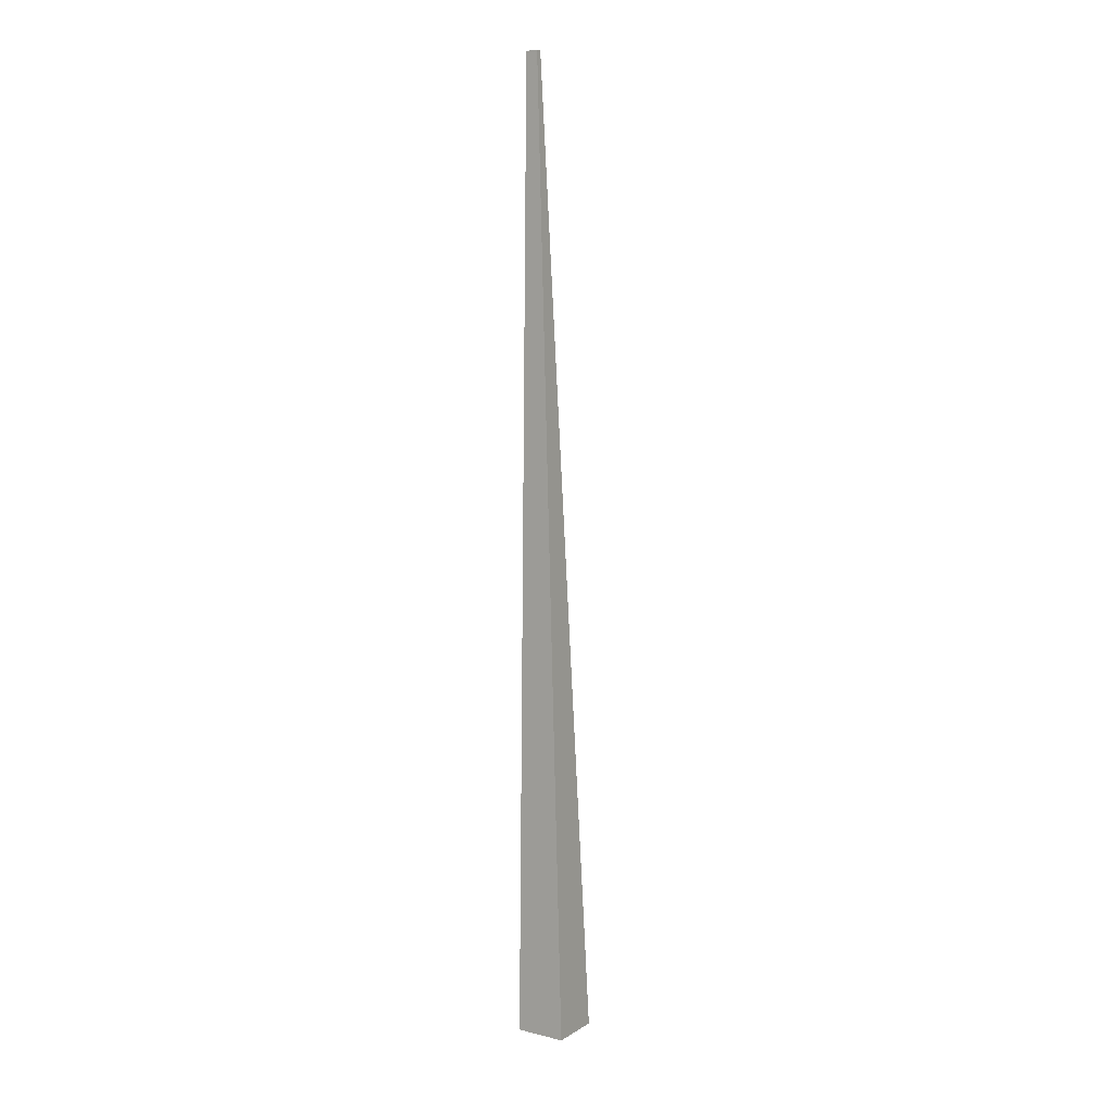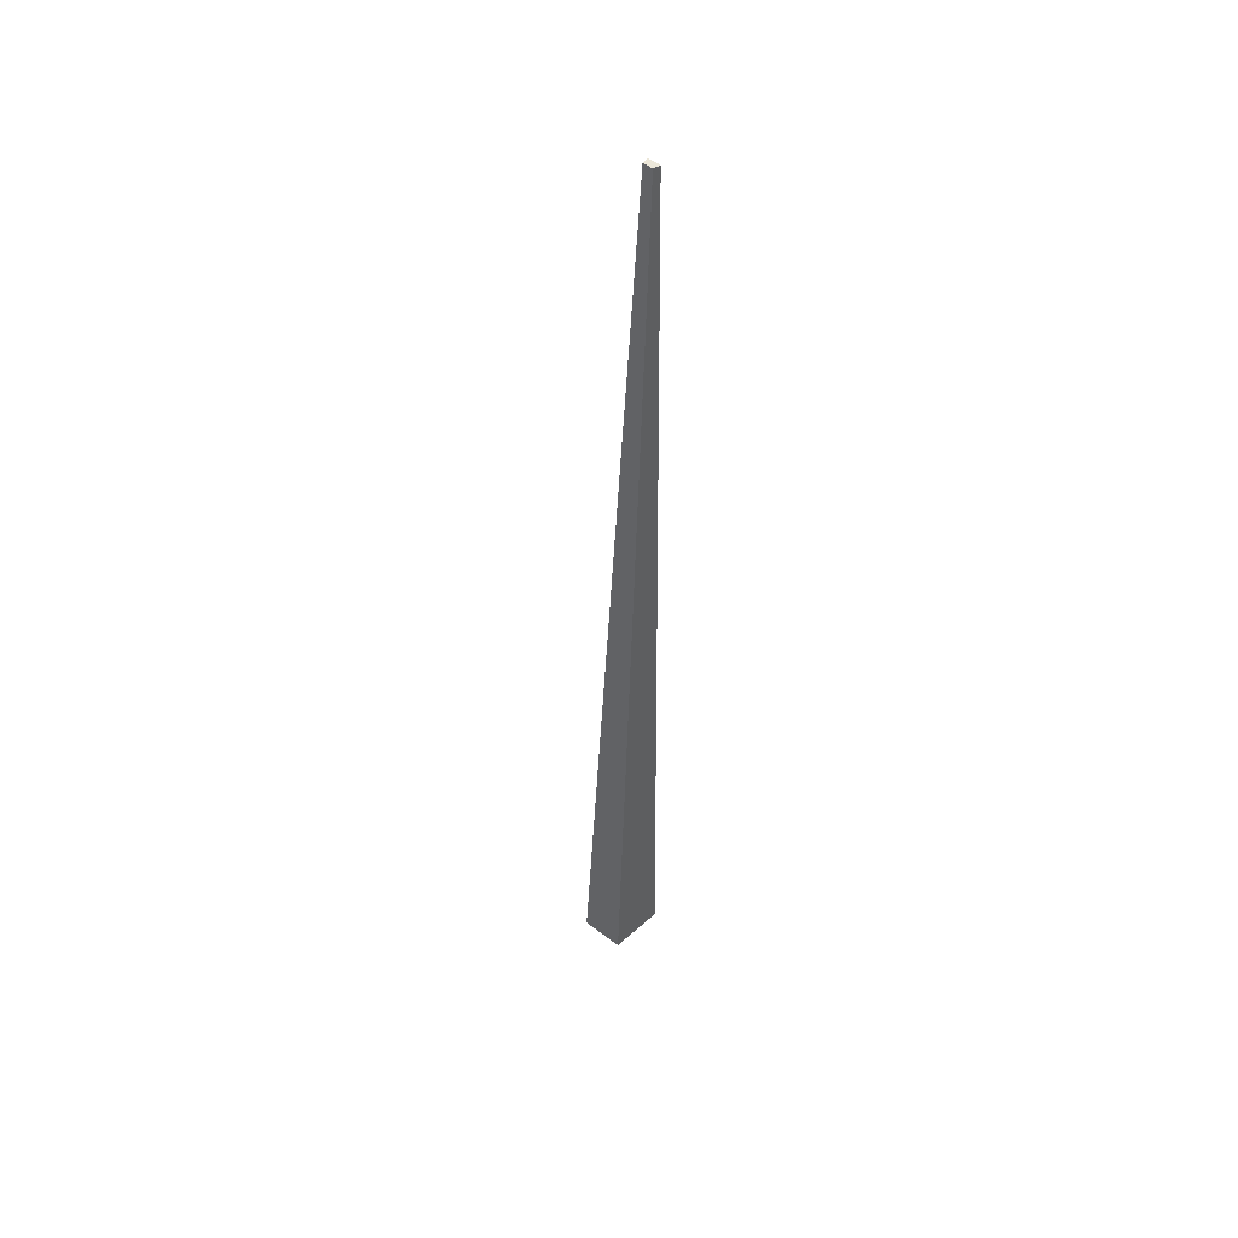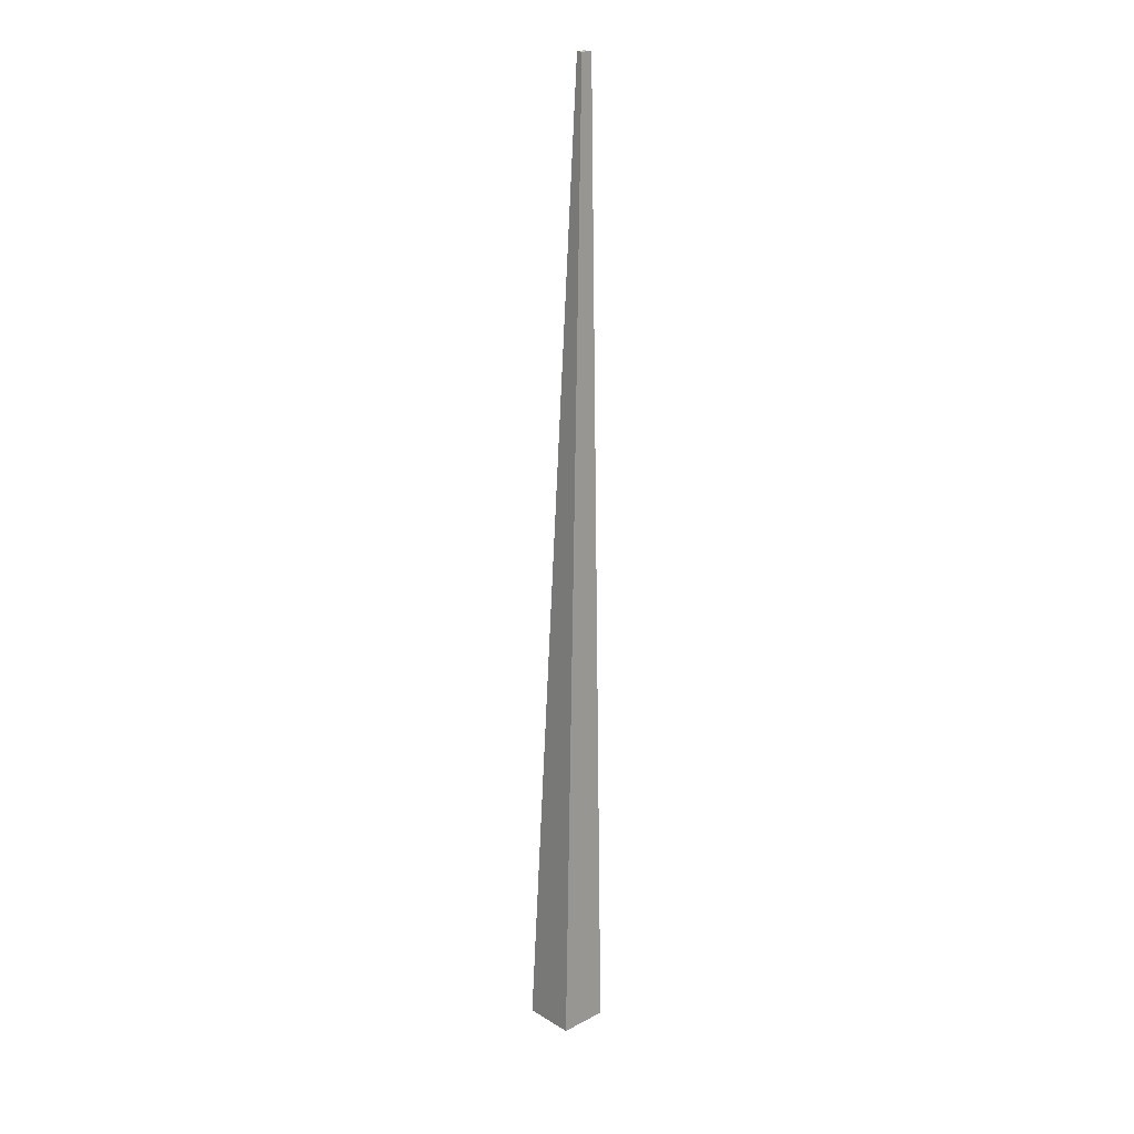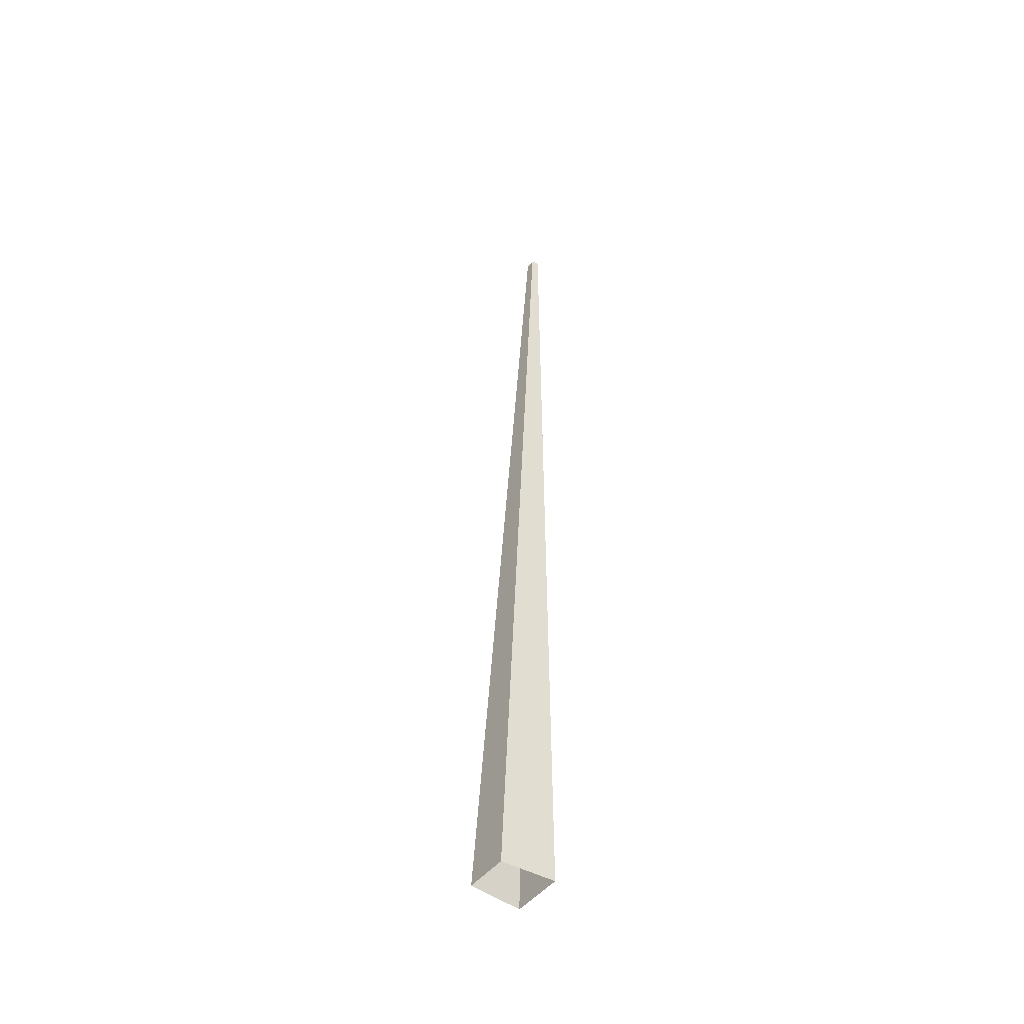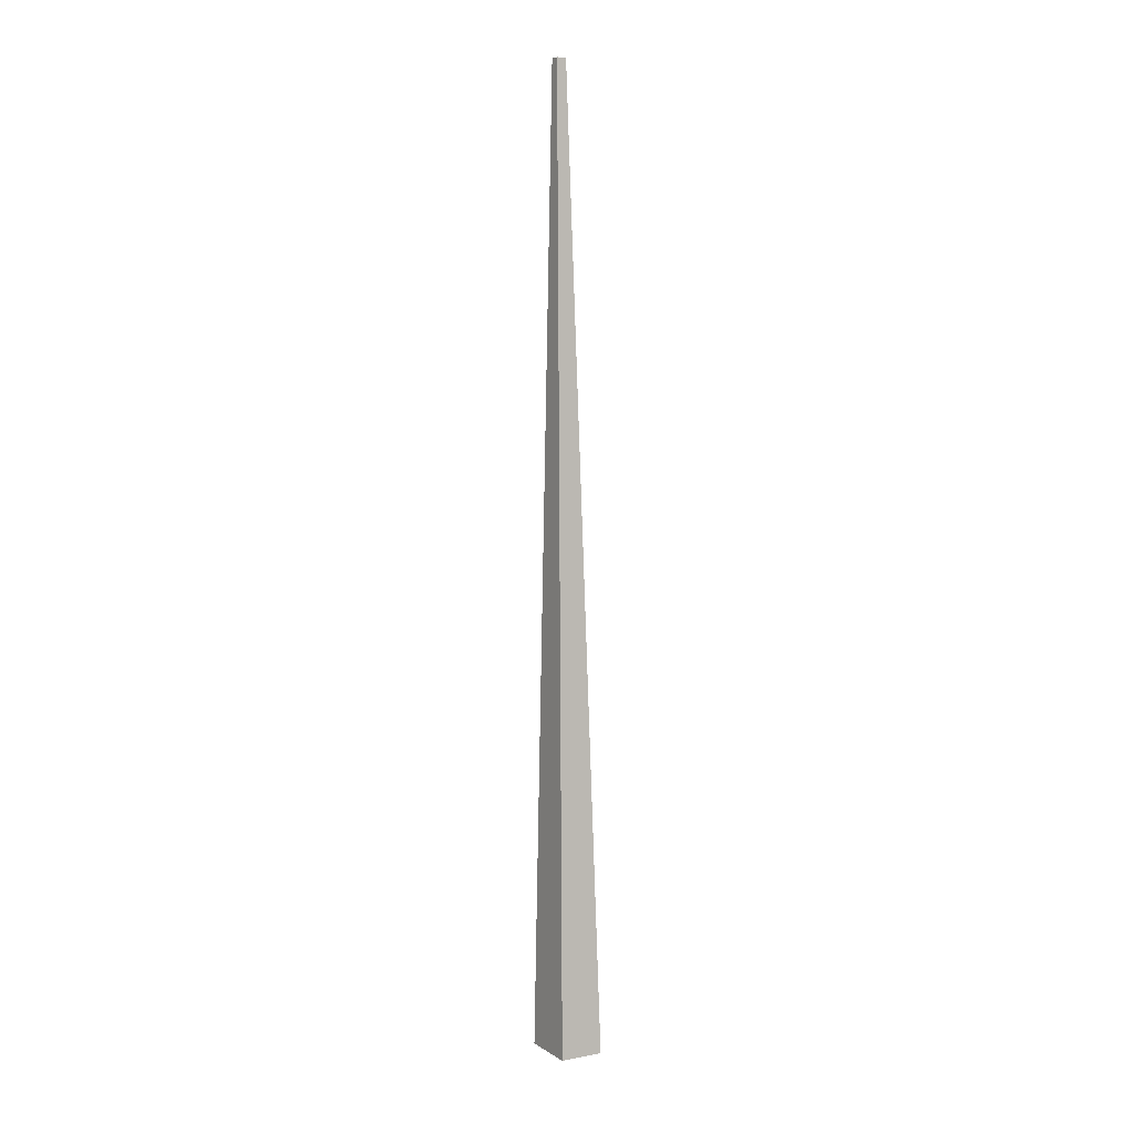
<metadata>
{"format":"obj","ext":"obj","renderer":"f3d","projection":"perspective","resolution":1024,"background":"white","views":[{"elev":7.5,"azim":142.4,"up":"+Y"},{"elev":49.5,"azim":-32.1,"up":"+Y"},{"elev":17.0,"azim":62.3,"up":"+Y"},{"elev":-48.0,"azim":-18.9,"up":"+Y"},{"elev":7.3,"azim":-100.4,"up":"+Y"}]}
</metadata>
<code>
g Palm_Tree_Coconut_OneSided_l_01_Collider
v 0.1194 0 -0.2318
v -0.2632 0 -0.08552
v -0.1627 0 0.2239
v 0.2391 0 0.1364
v 0.2146 7.289 -0.07074
v 0.1659 7.292 -0.04395
v 0.1882 7.291 0.02495
v 0.2433 7.286 0.01789
f 4 8 7 3
f 3 7 6 2
f 8 4 1 5
f 2 6 5 1
f 7 8 5
f 6 7 5

</code>
